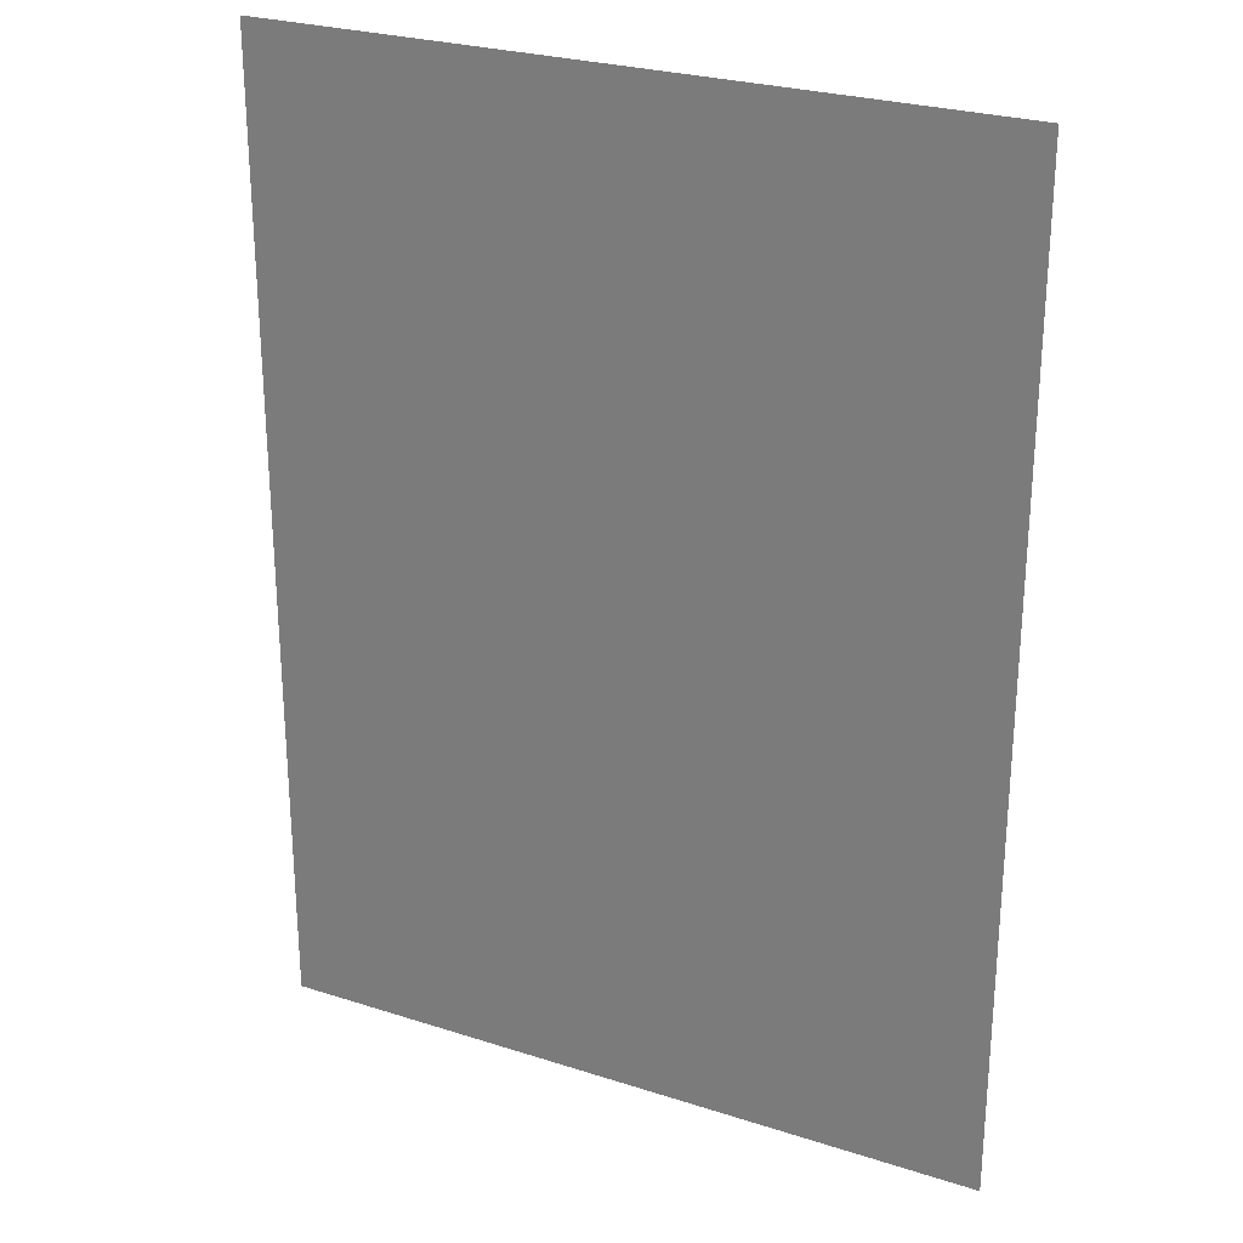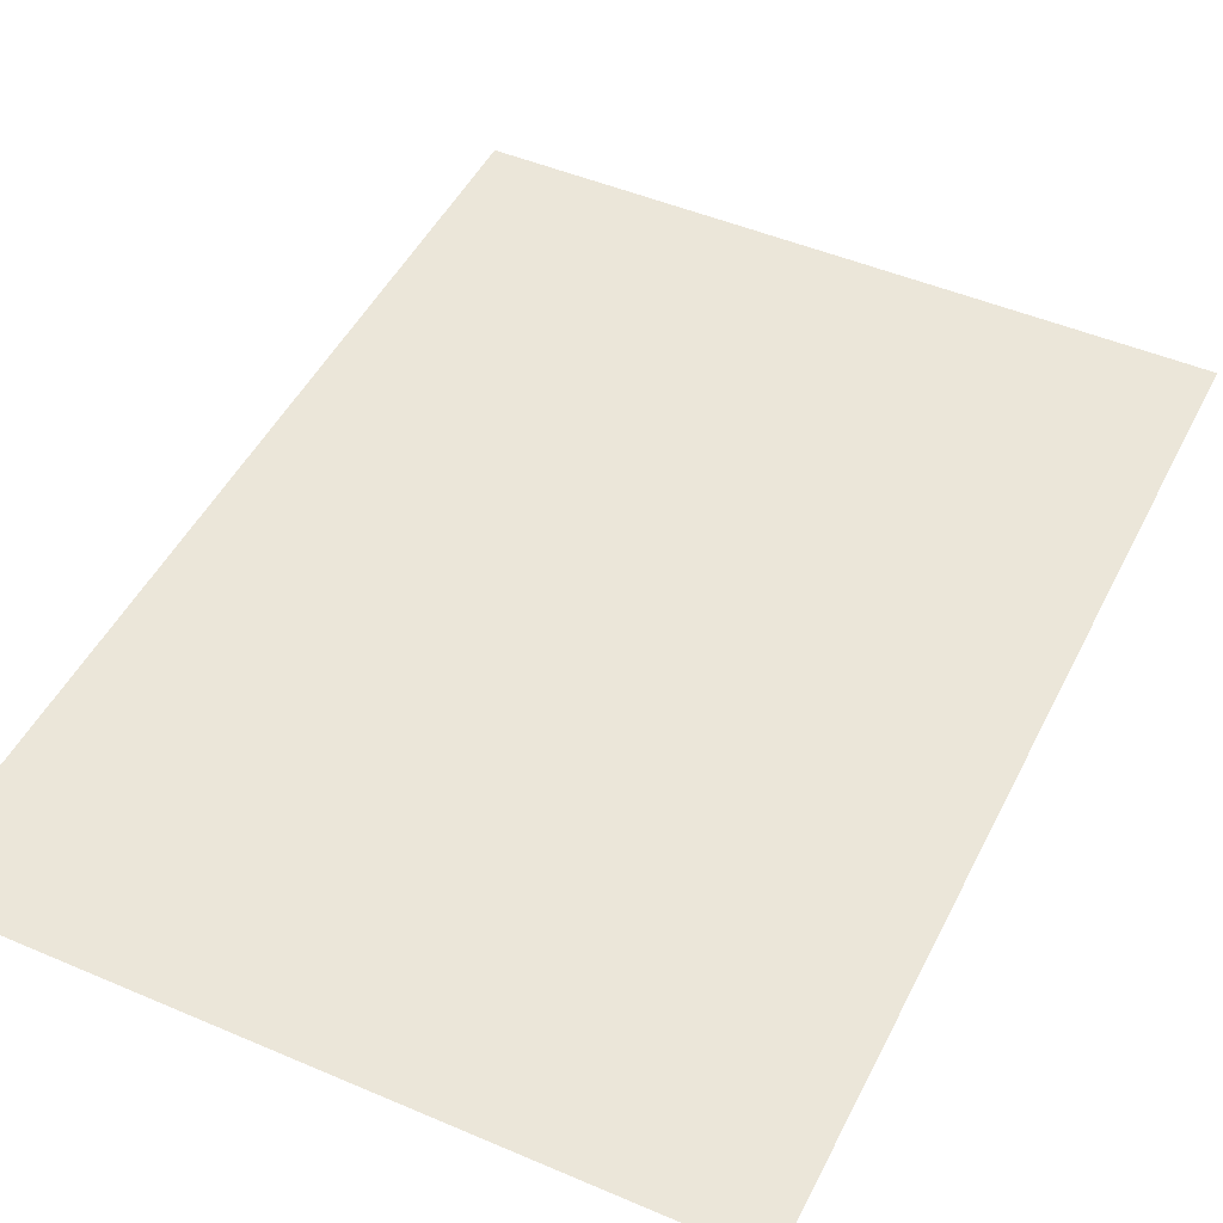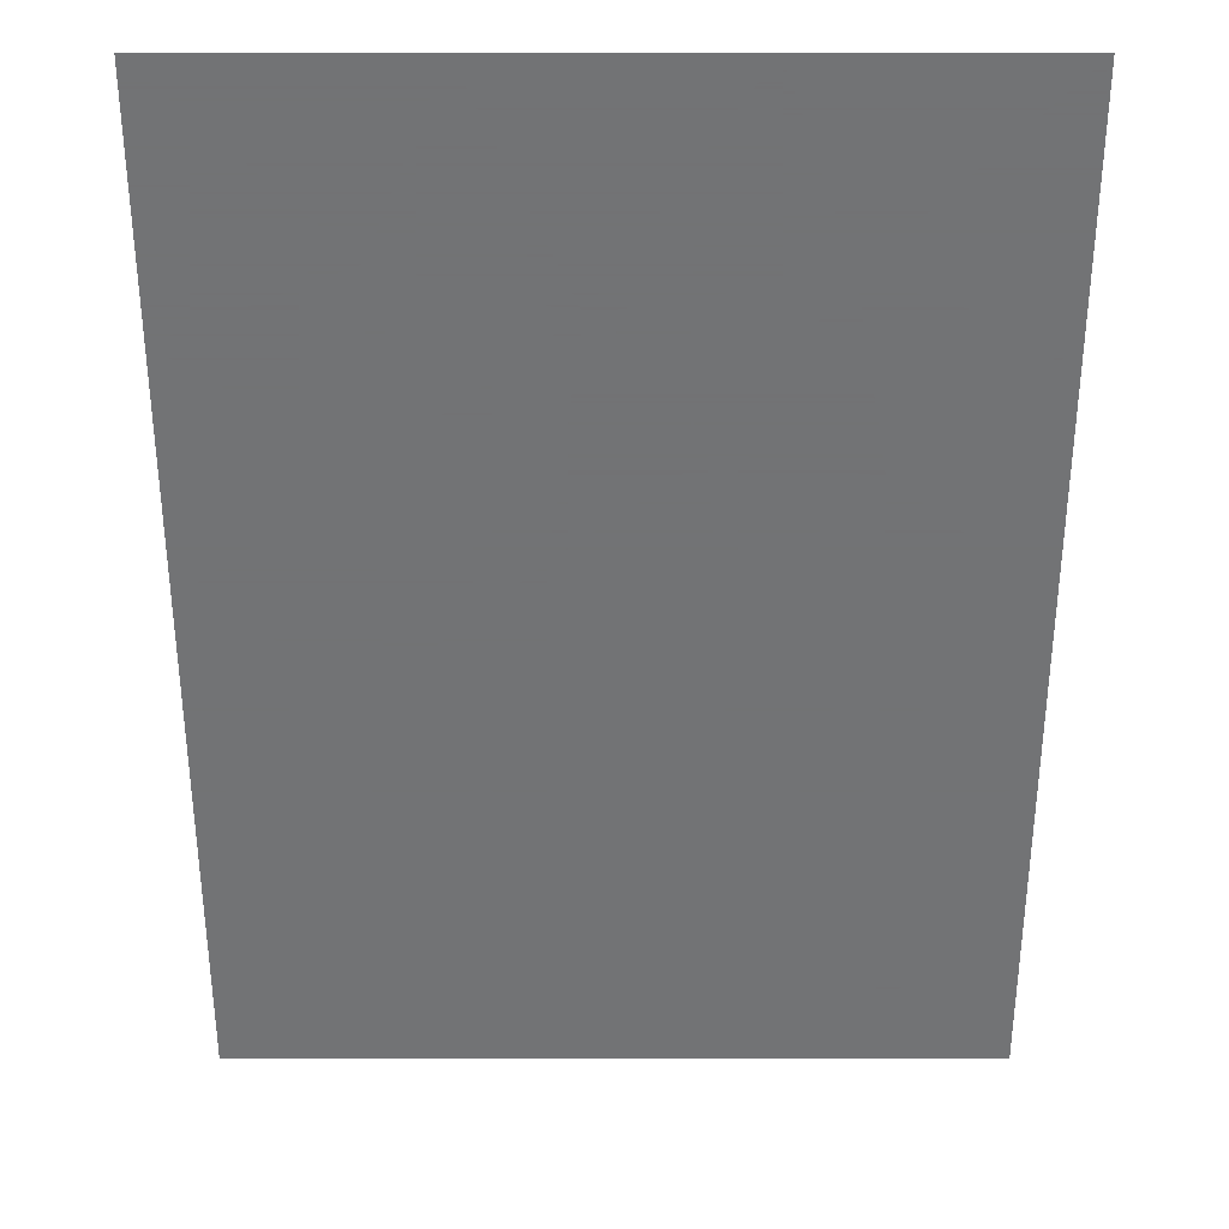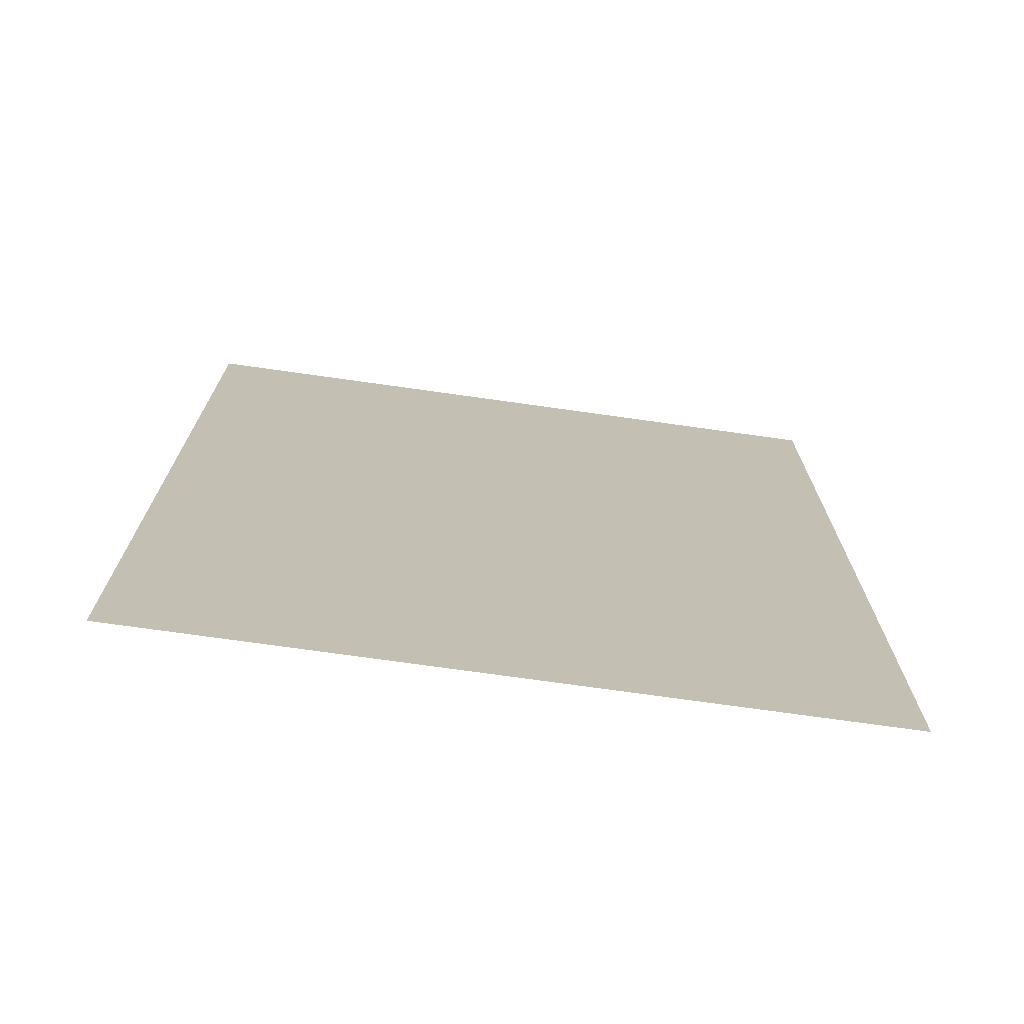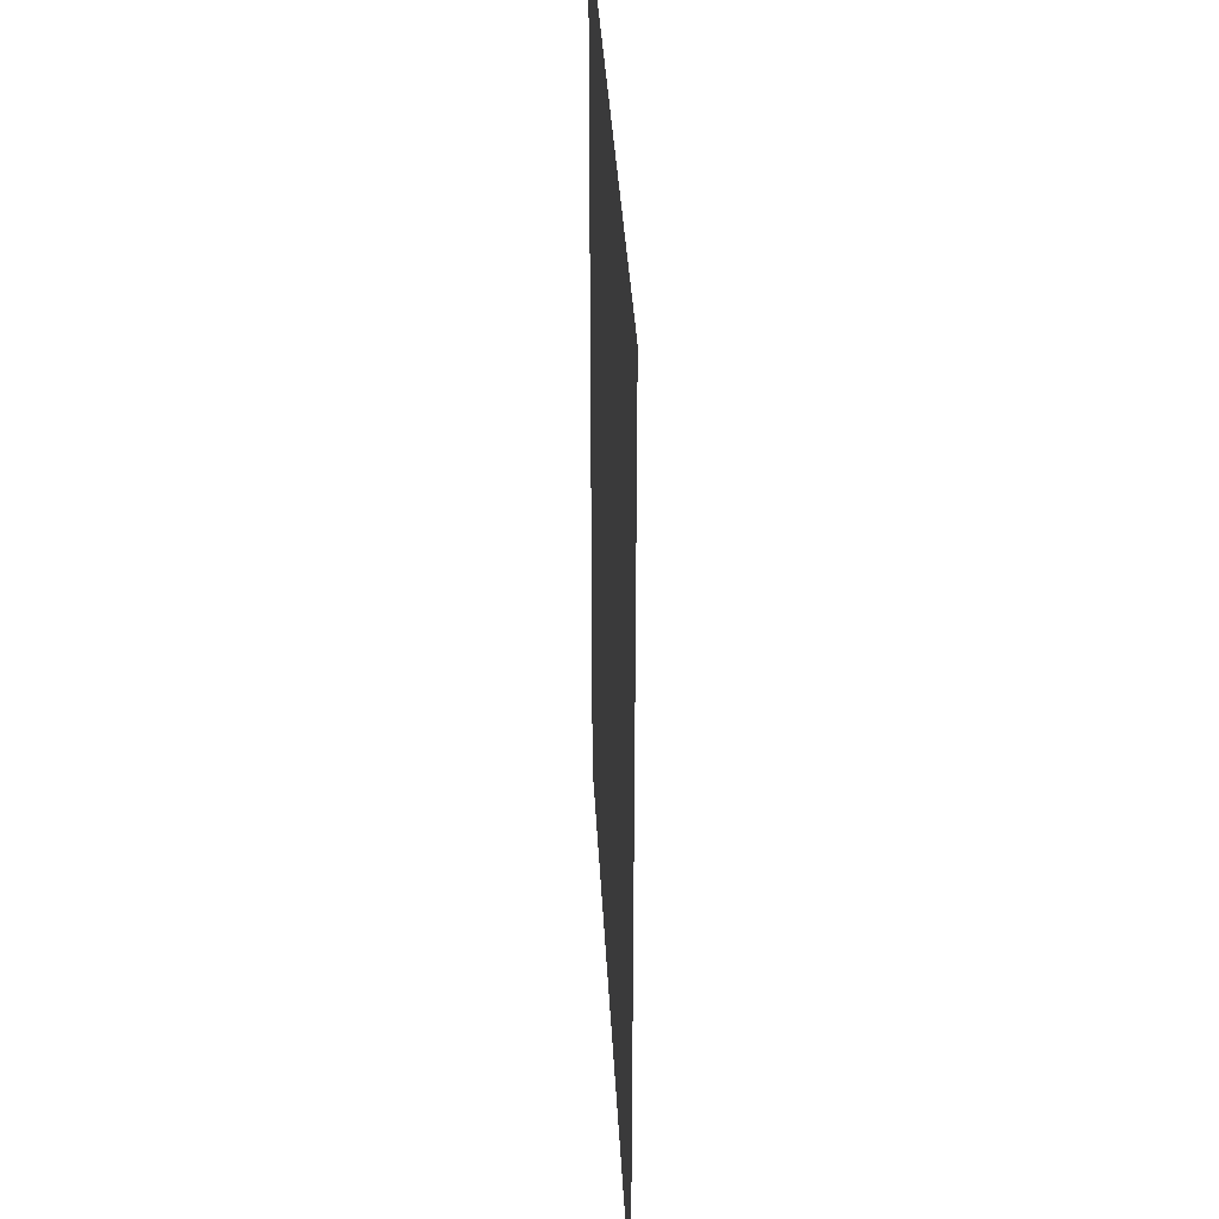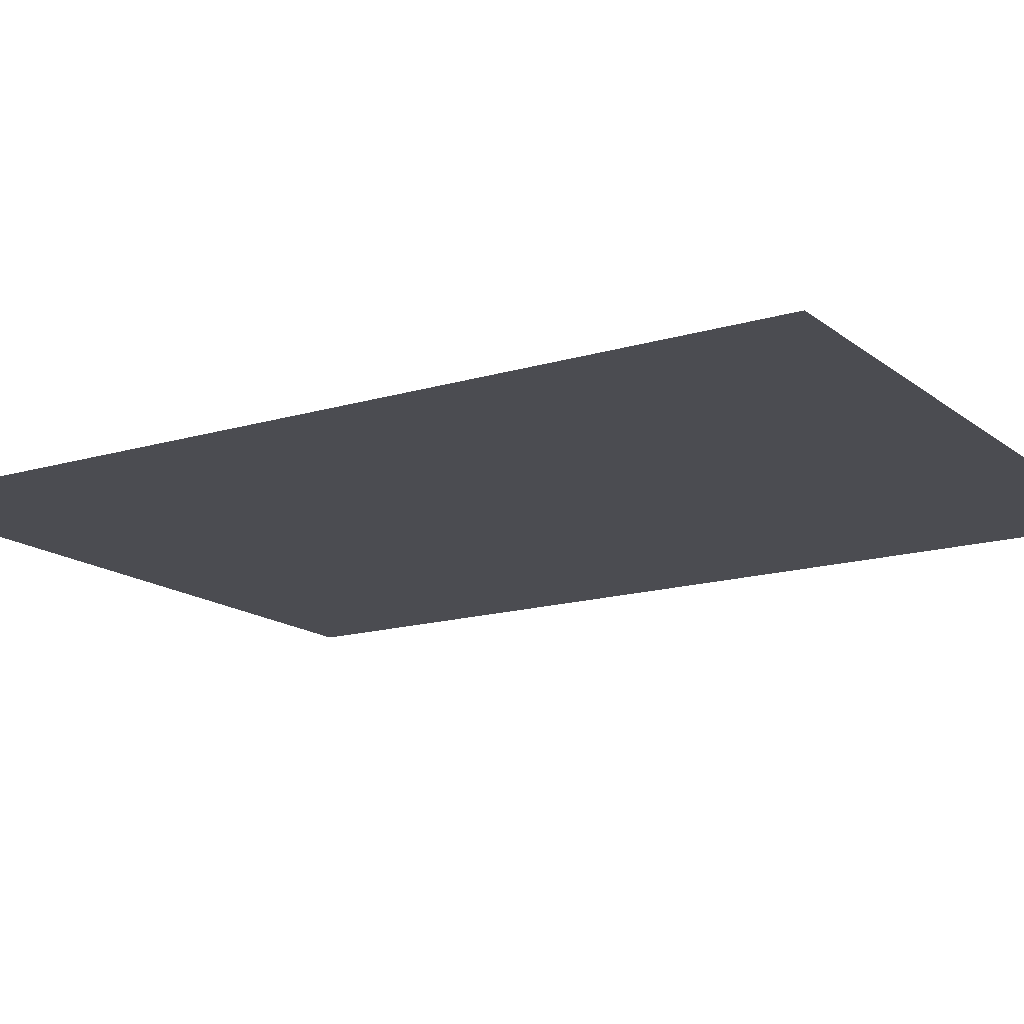
<metadata>
{"format":"obj","ext":"obj","renderer":"f3d","projection":"perspective","resolution":1024,"background":"white","views":[{"elev":26.5,"azim":26.8,"up":"+Z"},{"elev":47.8,"azim":-154.3,"up":"+Y"},{"elev":-55.7,"azim":180.0,"up":"+Y"},{"elev":-73.5,"azim":-8.0,"up":"+Z"},{"elev":36.9,"azim":-93.0,"up":"+Z"},{"elev":-15.5,"azim":-57.5,"up":"+Y"}]}
</metadata>
<code>
v -0.05 -0.05 0.2
v -0.05 -0.05 0
v -0.05 0.05 0.2
v -0.05 0.05 0
v 0.05 -0.05 0.2
v 0.05 -0.05 0
v 0.05 0.05 0.2
v 0.05 0.05 0
v 0.05 -0.049 0
v 0.05 -0.049 -0.1333
v 0.05 0.049 0
v 0.05 0.049 -0.1333
v -0.049 0.05 0
v -0.049 0.05 -0.1333
v 0.049 0.05 0
v 0.049 0.05 -0.1333
v -0.05 -0.049 0
v -0.05 -0.049 -0.1333
v -0.05 0.049 0
v -0.05 0.049 -0.1333
v -0.049 -0.05 0
v -0.049 -0.05 -0.1333
v 0.049 -0.05 0
v 0.049 -0.05 -0.1333
v 0.05 -0.049 -0.1007
v 0.05 -0.049 -0.06855
v 0.05 -0.049 -0.04291
v 0.05 -0.049 -0.02406
v 0.05 -0.049 -0.01021
v 0.05 -0.0392 0
v 0.05 -0.0294 0
v 0.05 -0.0196 0
v 0.05 -0.0098 0
v 0.05 8.327e-17 0
v 0.05 0.0098 0
v 0.05 0.0196 0
v 0.05 0.0294 0
v 0.05 0.0392 0
v 0.05 0.049 -0.1007
v 0.05 0.049 -0.06855
v 0.05 0.049 -0.04291
v 0.05 0.049 -0.02406
v 0.05 0.049 -0.01021
v 0.05 -0.01633 -0.1333
v 0.05 0.01633 -0.1333
v -0.049 0.05 -0.1007
v -0.049 0.05 -0.06855
v -0.049 0.05 -0.04291
v -0.049 0.05 -0.02406
v -0.049 0.05 -0.01021
v 0.049 0.05 -0.1007
v 0.049 0.05 -0.06855
v 0.049 0.05 -0.04291
v 0.049 0.05 -0.02406
v 0.049 0.05 -0.01021
v -0.01633 0.05 -0.1333
v 0.01633 0.05 -0.1333
v -0.0392 0.05 0
v -0.0294 0.05 0
v -0.0196 0.05 0
v -0.0098 0.05 0
v 8.327e-17 0.05 0
v 0.0098 0.05 0
v 0.0196 0.05 0
v 0.0294 0.05 0
v 0.0392 0.05 0
v -0.05 -0.049 -0.1007
v -0.05 -0.049 -0.06855
v -0.05 -0.049 -0.04291
v -0.05 -0.049 -0.02406
v -0.05 -0.049 -0.01021
v -0.05 -0.03921 0
v -0.05 -0.02942 0
v -0.05 -0.01963 0
v -0.05 -0.009833 0
v -0.05 -2.1e-06 0
v -0.05 0.009829 0
v -0.05 0.01963 0
v -0.05 0.02942 0
v -0.05 0.03921 0
v -0.05 0.049 -0.1007
v -0.05 0.049 -0.06855
v -0.05 0.049 -0.04291
v -0.05 0.049 -0.02406
v -0.05 0.049 -0.01021
v -0.05 -0.01633 -0.1333
v -0.05 0.01633 -0.1333
v -0.049 -0.05 -0.1007
v -0.049 -0.05 -0.06855
v -0.049 -0.05 -0.04291
v -0.049 -0.05 -0.02406
v -0.049 -0.05 -0.01021
v 0.049 -0.05 -0.1007
v 0.049 -0.05 -0.06855
v 0.049 -0.05 -0.04291
v 0.049 -0.05 -0.02406
v 0.049 -0.05 -0.01021
v -0.01633 -0.05 -0.1333
v 0.01633 -0.05 -0.1333
v -0.03921 -0.05 0
v -0.02942 -0.05 0
v -0.01963 -0.05 0
v -0.009829 -0.05 0
v 2.1e-06 -0.05 0
v 0.009833 -0.05 0
v 0.01963 -0.05 0
v 0.02942 -0.05 0
v 0.03921 -0.05 0
v -0.05 -6.939e-18 0.1
v 0.05 -6.939e-18 0.1
v 0 -0.05 0.1
v 0 0.05 0.1
v 0 0 0
v 0 0 0.2
v 0.05 -0.004743 -0.007367
v 0.05 0.02627 -0.05718
v 0.05 0.0147 -0.008487
v 0.05 -0.02425 -0.008919
v 0.05 -0.03028 -0.05716
v 0.05 -8.327e-17 -0.105
v 0.05 0.04051 -0.0169
v 0.05 -0.03989 -0.01681
v 0.05 -0.02845 -0.03709
v 0.05 -0.01283 -0.04606
v 0.05 -0.0117 -0.06729
v 0.05 -0.01405 -0.02743
v 0.05 0.001461 -0.03415
v 0.05 0.0289 -0.03736
v 0.05 0.02952 -0.0804
v 0.05 0.004741 -0.05477
v 0.05 -0.01369 -0.008759
v 0.05 -0.02916 -0.08464
v 0.05 0.02453 -0.009925
v 0.05 0.01784 -0.01804
v 0.05 0.007772 -0.01933
v 0.05 0.0049 -0.008487
v 0.05 -0.0341 -0.008628
v 0.05 0.03418 -0.009692
v 0.05 0.009098 -0.07915
v 0.05 -0.02717 -0.02191
v 0.05 0.01492 -0.04255
v 0.05 -0.02521 -0.1083
v 0.05 0.02549 -0.1053
v 0.05 -0.005421 -0.01742
v 0.05 0.01574 -0.02926
v 0.05 0.02871 -0.02122
v 0.05 -0.01139 -0.08888
v 0.05 -0.0387 -0.02856
v 0.05 -0.01692 -0.01689
v 0.05 0.03922 -0.02849
v 0.05 -0.04191 -0.007208
v 0.05 0.04191 -0.007208
v -0.004743 0.05 -0.007367
v 0.02569 0.05 -0.05743
v 0.0147 0.05 -0.008487
v -0.02391 0.05 -0.006336
v -0.03028 0.05 -0.05716
v 0.003228 0.05 -0.1044
v 0.04051 0.05 -0.0169
v -0.03989 0.05 -0.01681
v -0.02845 0.05 -0.03709
v -0.01297 0.05 -0.04586
v -0.01167 0.05 -0.06687
v -0.01358 0.05 -0.02623
v 0.001394 0.05 -0.03375
v 0.02881 0.05 -0.03737
v 0.02646 0.05 -0.08574
v 0.003931 0.05 -0.05359
v -0.0139 0.05 -0.01066
v -0.02916 0.05 -0.08464
v 0.02453 0.05 -0.009925
v 0.01784 0.05 -0.01804
v 0.007764 0.05 -0.01928
v 0.0049 0.05 -0.008487
v -0.03248 0.05 -0.009324
v 0.03418 0.05 -0.009692
v -0.0291 0.05 -0.02209
v 0.01503 0.05 -0.04251
v 0.007253 0.05 -0.07367
v -0.02486 0.05 -0.1089
v 0.02571 0.05 -0.1102
v -0.003834 0.05 -0.01928
v 0.01673 0.05 -0.02918
v -0.009946 0.05 -0.087
v 0.02884 0.05 -0.02121
v -0.03868 0.05 -0.02829
v -0.02259 0.05 -0.01493
v 0.03923 0.05 -0.02849
v -0.04191 0.05 -0.007268
v 0.04191 0.05 -0.007208
v -0.05 -0.004915 -0.008522
v -0.05 0.02664 -0.05748
v -0.05 0.01473 -0.008483
v -0.05 -0.02427 -0.008913
v -0.05 -0.03028 -0.05716
v -0.05 -8.327e-17 -0.105
v -0.05 0.03858 -0.01713
v -0.05 -0.03989 -0.01681
v -0.05 -0.02845 -0.03709
v -0.05 -0.01283 -0.04606
v -0.05 -0.0117 -0.06729
v -0.05 -0.01357 -0.02623
v -0.05 0.003308 -0.03409
v -0.05 0.0286 -0.03715
v -0.05 0.02956 -0.08043
v -0.05 0.005203 -0.05433
v -0.05 -0.01473 -0.00848
v -0.05 -0.02916 -0.08464
v -0.05 0.004912 -0.008793
v -0.05 0.01026 -0.01956
v -0.05 0.02476 -0.01936
v -0.05 0.01688 -0.03091
v -0.05 0.02457 -0.007247
v -0.05 -0.03431 -0.008399
v -0.05 0.03386 -0.008432
v -0.05 0.009224 -0.07913
v -0.05 -0.02716 -0.02183
v -0.05 -0.02521 -0.1083
v -0.05 0.02552 -0.1053
v -0.05 0.01613 -0.04279
v -0.05 -0.001642 -0.01904
v -0.05 -0.0109 -0.01573
v -0.05 -0.01137 -0.08888
v -0.05 -0.0387 -0.02854
v -0.05 0.03799 -0.02812
v -0.05 -0.01908 -0.01633
v -0.05 -0.04191 -0.007203
v -0.05 0.04193 -0.007154
v 0.004915 -0.05 -0.008522
v -0.02664 -0.05 -0.05748
v -0.01473 -0.05 -0.008483
v 0.02427 -0.05 -0.008913
v 0.03028 -0.05 -0.05716
v -7.633e-17 -0.05 -0.105
v -0.03858 -0.05 -0.01713
v 0.03989 -0.05 -0.01681
v 0.02845 -0.05 -0.03709
v 0.01283 -0.05 -0.04606
v 0.0117 -0.05 -0.06729
v 0.01357 -0.05 -0.02623
v -0.003308 -0.05 -0.03409
v -0.0286 -0.05 -0.03715
v -0.02956 -0.05 -0.08043
v -0.005203 -0.05 -0.05433
v 0.01473 -0.05 -0.00848
v 0.02916 -0.05 -0.08464
v -0.004912 -0.05 -0.008793
v -0.01026 -0.05 -0.01956
v -0.02476 -0.05 -0.01936
v -0.01688 -0.05 -0.03091
v -0.02457 -0.05 -0.007247
v 0.03431 -0.05 -0.008399
v -0.03386 -0.05 -0.008432
v -0.009224 -0.05 -0.07913
v 0.02716 -0.05 -0.02183
v 0.02521 -0.05 -0.1083
v -0.02552 -0.05 -0.1053
v -0.01613 -0.05 -0.04279
v 0.001642 -0.05 -0.01904
v 0.0109 -0.05 -0.01573
v 0.01137 -0.05 -0.08888
v 0.0387 -0.05 -0.02854
v -0.03799 -0.05 -0.02812
v 0.01908 -0.05 -0.01633
v 0.04191 -0.05 -0.007203
v -0.04193 -0.05 -0.007154
f 176 185 171
f 164 187 169
f 156 187 175
f 169 182 164
f 159 185 176
f 154 179 168
f 175 187 177
f 175 177 160
f 52 167 154
f 161 164 162
f 48 161 157
f 153 182 169
f 154 166 53
f 48 157 47
f 158 179 167
f 167 179 154
f 52 154 53
f 168 178 154
f 51 167 52
f 171 185 172
f 50 160 49
f 158 184 179
f 54 159 55
f 163 170 157
f 53 188 54
f 49 186 48
f 161 177 164
f 56 158 57
f 164 165 162
f 157 170 47
f 166 188 53
f 165 182 173
f 48 186 161
f 174 182 153
f 164 182 165
f 161 162 157
f 47 170 46
f 183 185 166
f 172 185 183
f 16 181 51
f 46 180 14
f 50 189 160
f 14 180 56
f 57 181 16
f 159 190 55
f 167 181 158
f 173 182 174
f 60 156 59
f 59 175 58
f 66 176 65
f 61 169 60
f 173 183 165
f 65 171 64
f 162 163 157
f 62 153 61
f 63 174 62
f 64 155 63
f 165 168 162
f 13 189 50
f 154 178 166
f 55 190 15
f 58 189 13
f 56 180 158
f 15 190 66
f 158 181 57
f 162 168 163
f 178 183 166
f 172 173 155
f 156 175 59
f 60 169 156
f 177 186 160
f 51 181 167
f 65 176 171
f 153 169 61
f 64 171 155
f 62 174 153
f 173 174 155
f 170 184 180
f 155 174 63
f 177 187 164
f 165 178 168
f 180 184 158
f 168 179 163
f 171 172 155
f 163 184 170
f 172 183 173
f 170 180 46
f 160 186 49
f 160 189 175
f 176 190 159
f 175 189 58
f 66 190 176
f 165 183 178
f 179 184 163
f 161 186 177
f 54 188 159
f 169 187 156
f 159 188 185
f 185 188 166

</code>
